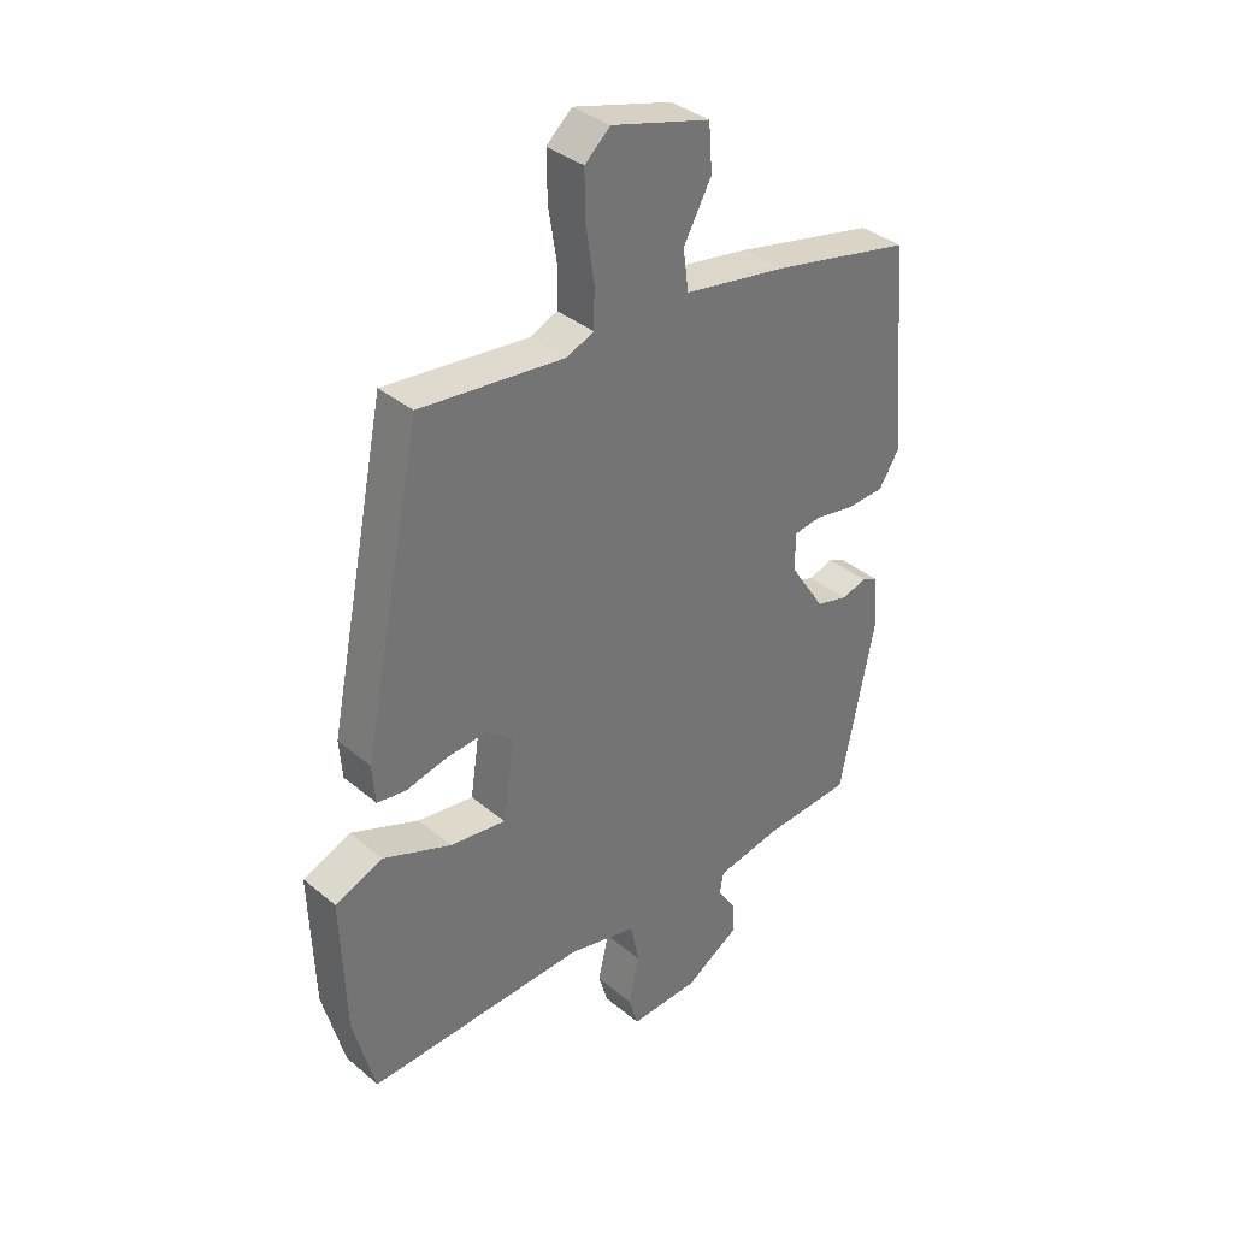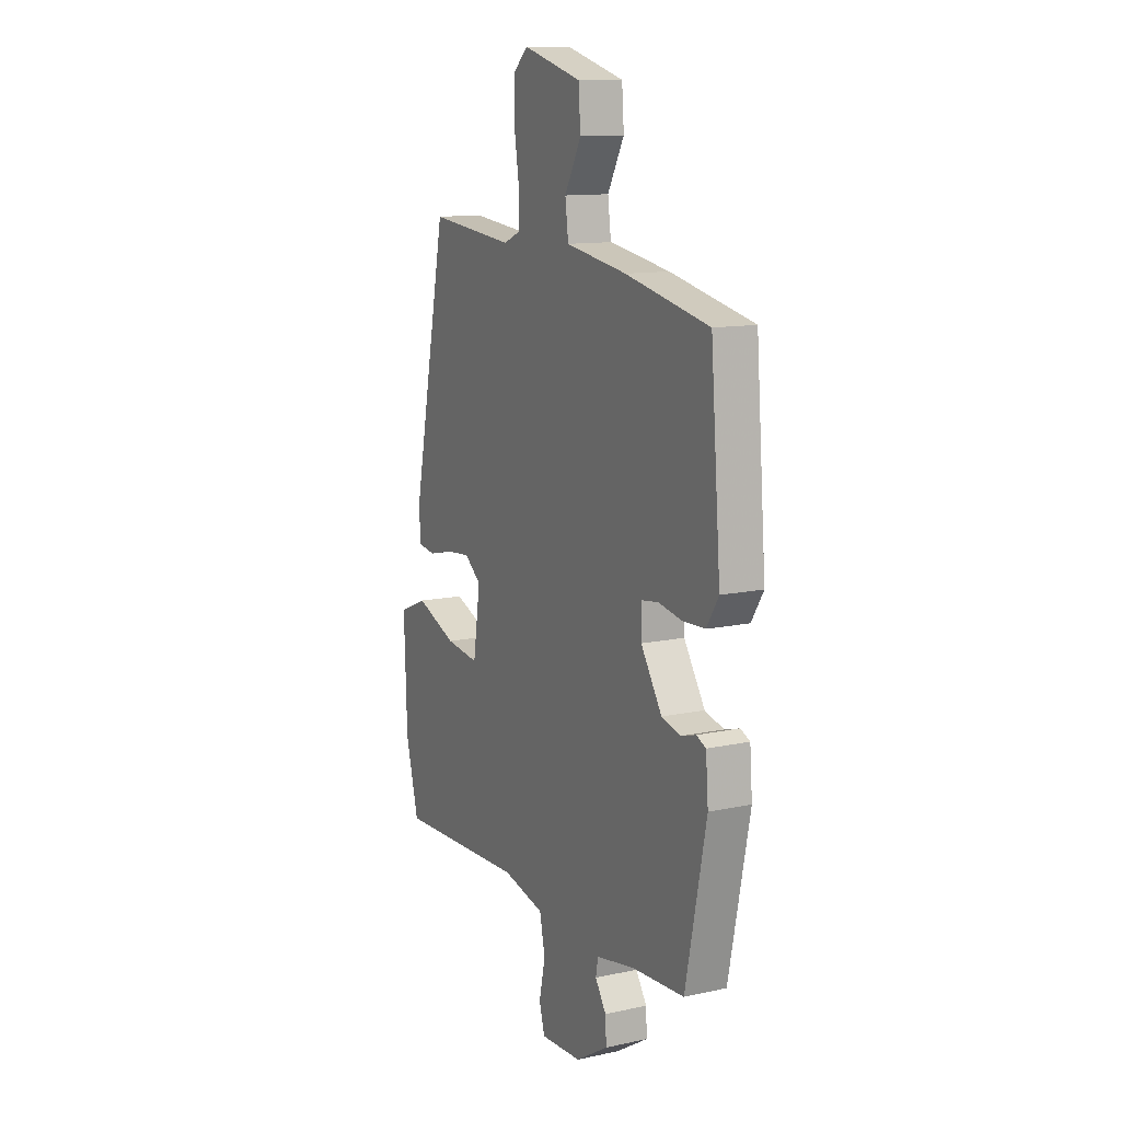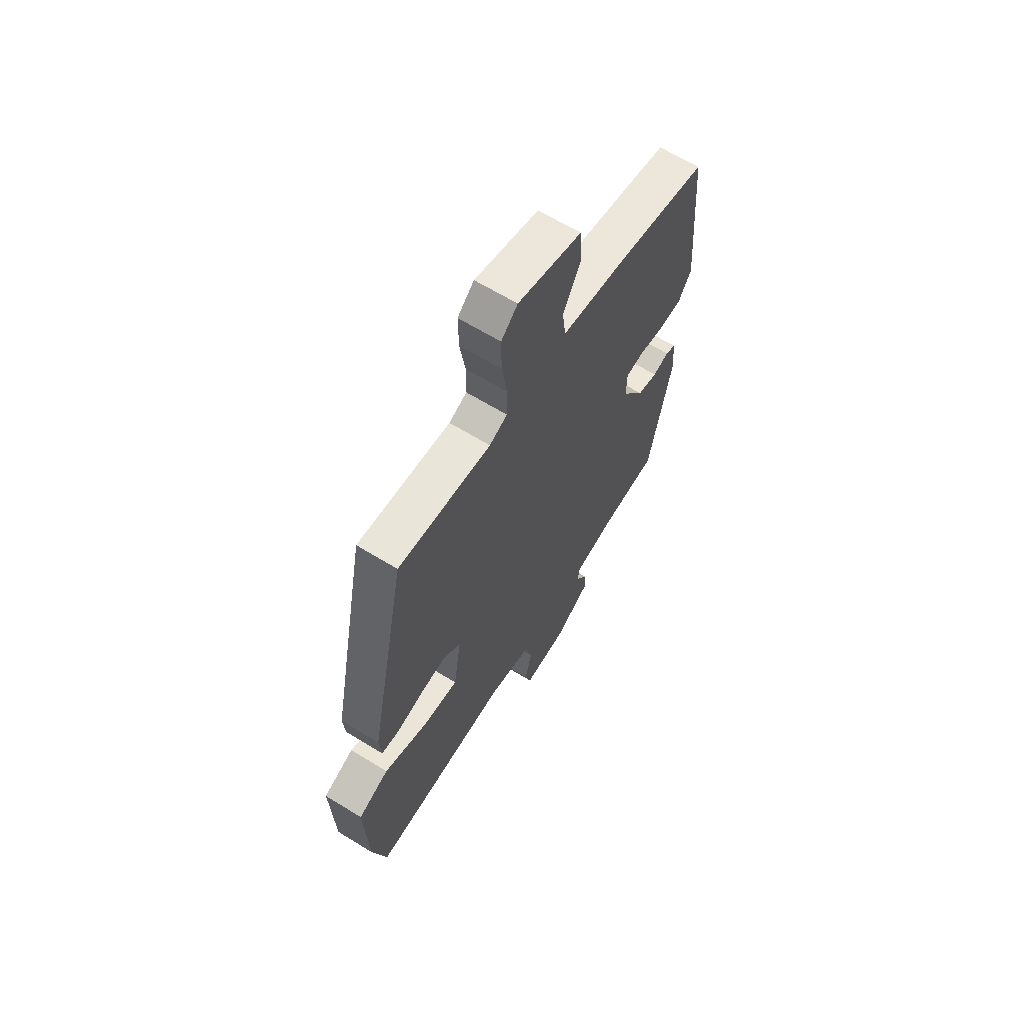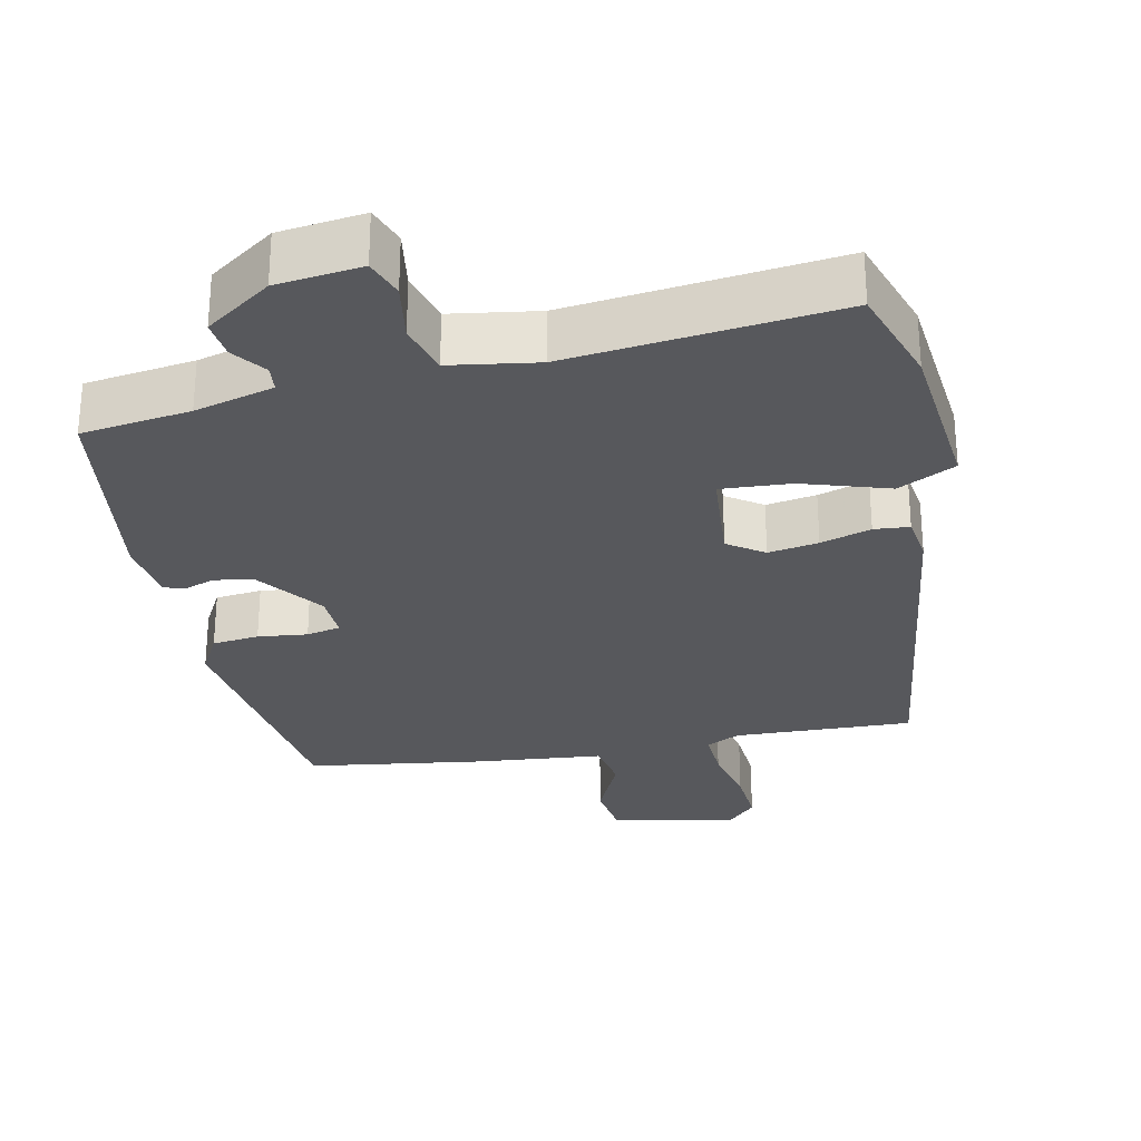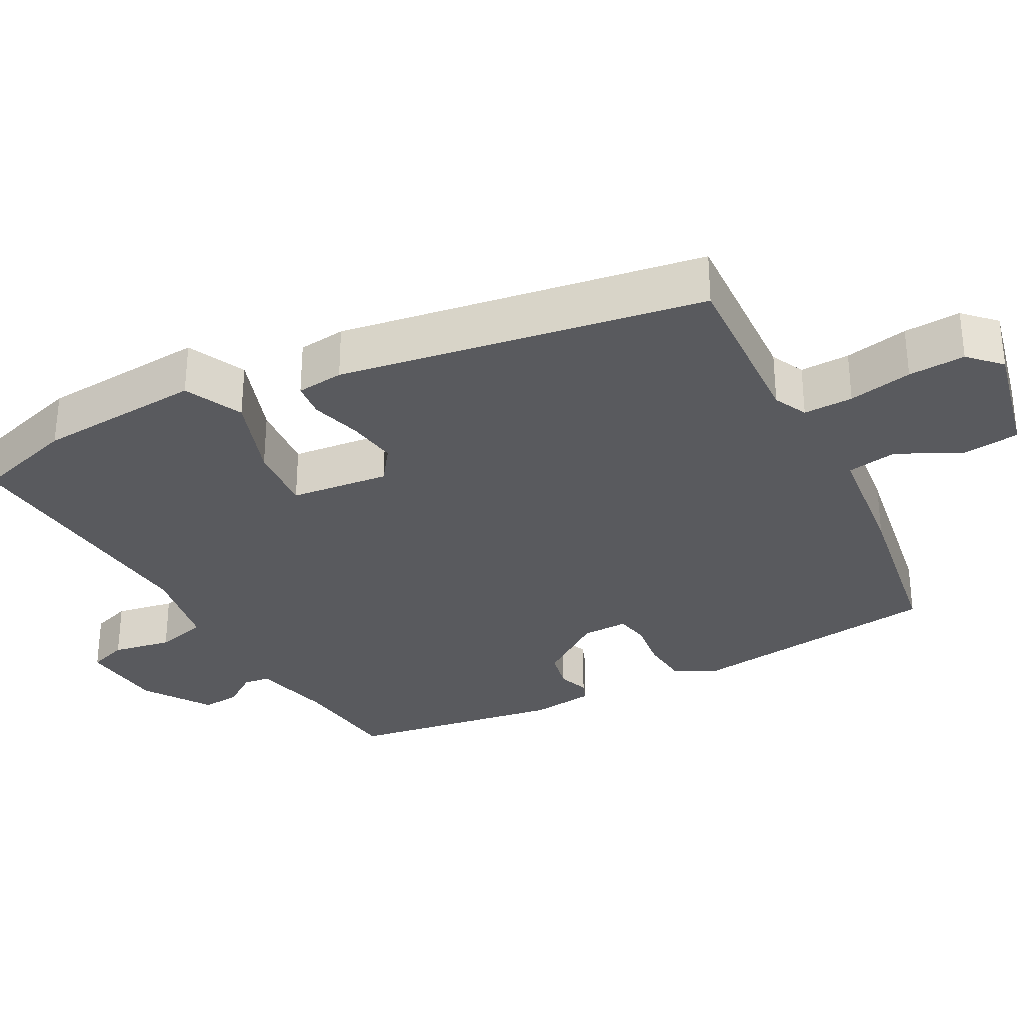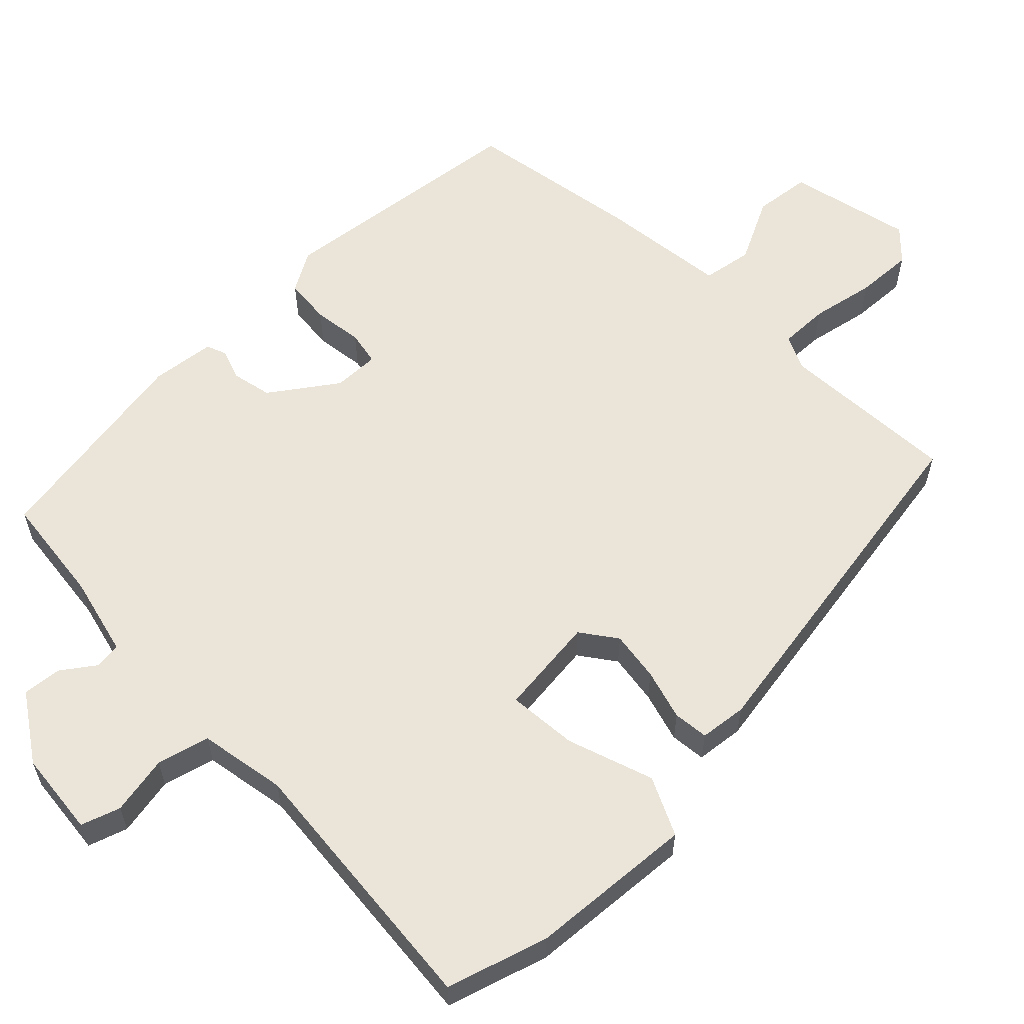
<metadata>
{"format":"obj","ext":"obj","renderer":"f3d","projection":"perspective","resolution":1024,"background":"white","views":[{"elev":36.0,"azim":-42.5,"up":"+Z"},{"elev":12.4,"azim":63.1,"up":"+Z"},{"elev":64.7,"azim":-58.2,"up":"+Z"},{"elev":-28.8,"azim":-164.6,"up":"+Y"},{"elev":-31.5,"azim":-59.6,"up":"+Y"},{"elev":59.3,"azim":-132.2,"up":"+Y"}]}
</metadata>
<code>
v 0.514 0.07 0.45
v 0.543 0.07 0.098
v 0.509 0.07 0.044
v 0.445 0.07 0.041
v 0.378 0.07 0.053
v 0.331 0.07 0.046
v 0.33 0.07 -0.017
v 0.39 0.07 -0.109
v 0.444 0.07 -0.123
v 0.487 0.07 -0.11
v 0.514 0.07 -0.122
v 0.521 0.07 -0.21
v 0.462 0.07 -0.501
v 0.312 0.07 -0.512
v 0.202 0.07 -0.534
v 0.196 0.07 -0.57
v 0.227 0.07 -0.617
v 0.23 0.07 -0.67
v 0.137 0.07 -0.727
v 0.02 0.07 -0.734
v 0.004 0.07 -0.68
v 0.022 0.07 -0.6
v 0.006 0.07 -0.528
v -0.112 0.07 -0.502
v -0.481 0.07 -0.52
v -0.518 0.07 -0.38
v -0.526 0.07 -0.153
v -0.445 0.07 -0.119
v -0.329 0.07 -0.164
v -0.234 0.07 -0.176
v -0.214 0.07 -0.041
v -0.261 0.07 -0.004
v -0.33 0.07 -0.011
v -0.4 0.07 -0.028
v -0.448 0.07 -0.021
v -0.453 0.07 0.044
v -0.353 0.07 0.538
v -0.109 0.07 0.514
v -0.062 0.07 0.534
v -0.061 0.07 0.602
v -0.075 0.07 0.69
v -0.076 0.07 0.768
v -0.033 0.07 0.807
v 0.134 0.07 0.761
v 0.14 0.07 0.683
v 0.093 0.07 0.597
v 0.102 0.07 0.528
v 0.276 0.07 0.5
v 0.514 0 0.45
v 0.543 0 0.098
v 0.509 0 0.044
v 0.445 0 0.041
v 0.378 0 0.053
v 0.331 0 0.046
v 0.33 0 -0.017
v 0.39 0 -0.109
v 0.444 0 -0.123
v 0.487 0 -0.11
v 0.514 0 -0.122
v 0.521 0 -0.21
v 0.462 0 -0.501
v 0.312 0 -0.512
v 0.202 0 -0.534
v 0.196 0 -0.57
v 0.227 0 -0.617
v 0.23 0 -0.67
v 0.137 0 -0.727
v 0.02 0 -0.734
v 0.004 0 -0.68
v 0.022 0 -0.6
v 0.006 0 -0.528
v -0.112 0 -0.502
v -0.481 0 -0.52
v -0.518 0 -0.38
v -0.526 0 -0.153
v -0.445 0 -0.119
v -0.329 0 -0.164
v -0.234 0 -0.176
v -0.214 0 -0.041
v -0.261 0 -0.004
v -0.33 0 -0.011
v -0.4 0 -0.028
v -0.448 0 -0.021
v -0.453 0 0.044
v -0.353 0 0.538
v -0.109 0 0.514
v -0.062 0 0.534
v -0.061 0 0.602
v -0.075 0 0.69
v -0.076 0 0.768
v -0.033 0 0.807
v 0.134 0 0.761
v 0.14 0 0.683
v 0.093 0 0.597
v 0.102 0 0.528
v 0.276 0 0.5
f 3 4 5
f 2 3 5
f 1 2 5
f 48 1 5
f 47 48 5
f 44 45 46
f 43 44 46
f 42 43 46
f 41 42 46
f 40 41 46
f 39 40 46 47
f 47 5 6
f 39 47 6
f 38 39 6
f 36 37 38
f 35 36 38
f 34 35 38
f 33 34 38
f 32 33 38
f 38 6 7
f 32 38 7
f 31 32 7
f 27 28 29
f 26 27 29
f 25 26 29
f 24 25 29
f 23 24 29 30
f 20 21 22
f 19 20 22
f 18 19 22
f 17 18 22
f 16 17 22
f 15 16 22 23
f 31 7 8
f 30 31 8
f 23 30 8
f 15 23 8
f 14 15 8
f 12 13 14
f 11 12 14
f 10 11 14
f 9 10 14
f 8 9 14
f 53 52 51
f 53 51 50
f 53 50 49
f 53 49 96
f 53 96 95
f 94 93 92
f 94 92 91
f 94 91 90
f 94 90 89
f 94 89 88
f 95 94 88 87
f 54 53 95
f 54 95 87
f 54 87 86
f 86 85 84
f 86 84 83
f 86 83 82
f 86 82 81
f 86 81 80
f 55 54 86
f 55 86 80
f 55 80 79
f 77 76 75
f 77 75 74
f 77 74 73
f 77 73 72
f 78 77 72 71
f 70 69 68
f 70 68 67
f 70 67 66
f 70 66 65
f 70 65 64
f 71 70 64 63
f 56 55 79
f 56 79 78
f 56 78 71
f 56 71 63
f 56 63 62
f 62 61 60
f 62 60 59
f 62 59 58
f 62 58 57
f 62 57 56
f 1 49 50 2
f 2 50 51 3
f 3 51 52 4
f 4 52 53 5
f 5 53 54 6
f 6 54 55 7
f 7 55 56 8
f 8 56 57 9
f 9 57 58 10
f 10 58 59 11
f 11 59 60 12
f 12 60 61 13
f 13 61 62 14
f 14 62 63 15
f 15 63 64 16
f 16 64 65 17
f 17 65 66 18
f 18 66 67 19
f 19 67 68 20
f 20 68 69 21
f 21 69 70 22
f 22 70 71 23
f 23 71 72 24
f 24 72 73 25
f 25 73 74 26
f 26 74 75 27
f 27 75 76 28
f 28 76 77 29
f 29 77 78 30
f 30 78 79 31
f 31 79 80 32
f 32 80 81 33
f 33 81 82 34
f 34 82 83 35
f 35 83 84 36
f 36 84 85 37
f 37 85 86 38
f 38 86 87 39
f 39 87 88 40
f 40 88 89 41
f 41 89 90 42
f 42 90 91 43
f 43 91 92 44
f 44 92 93 45
f 45 93 94 46
f 46 94 95 47
f 47 95 96 48
f 48 96 49 1

</code>
